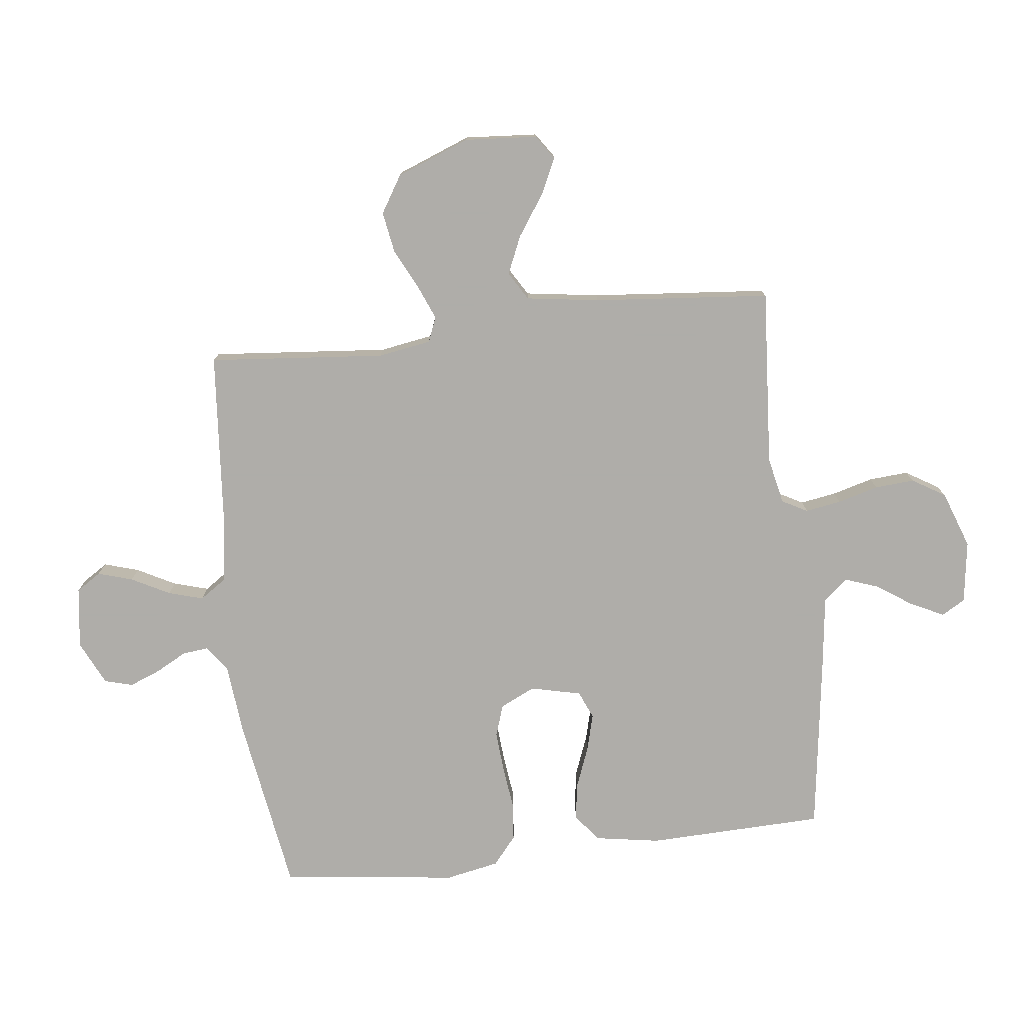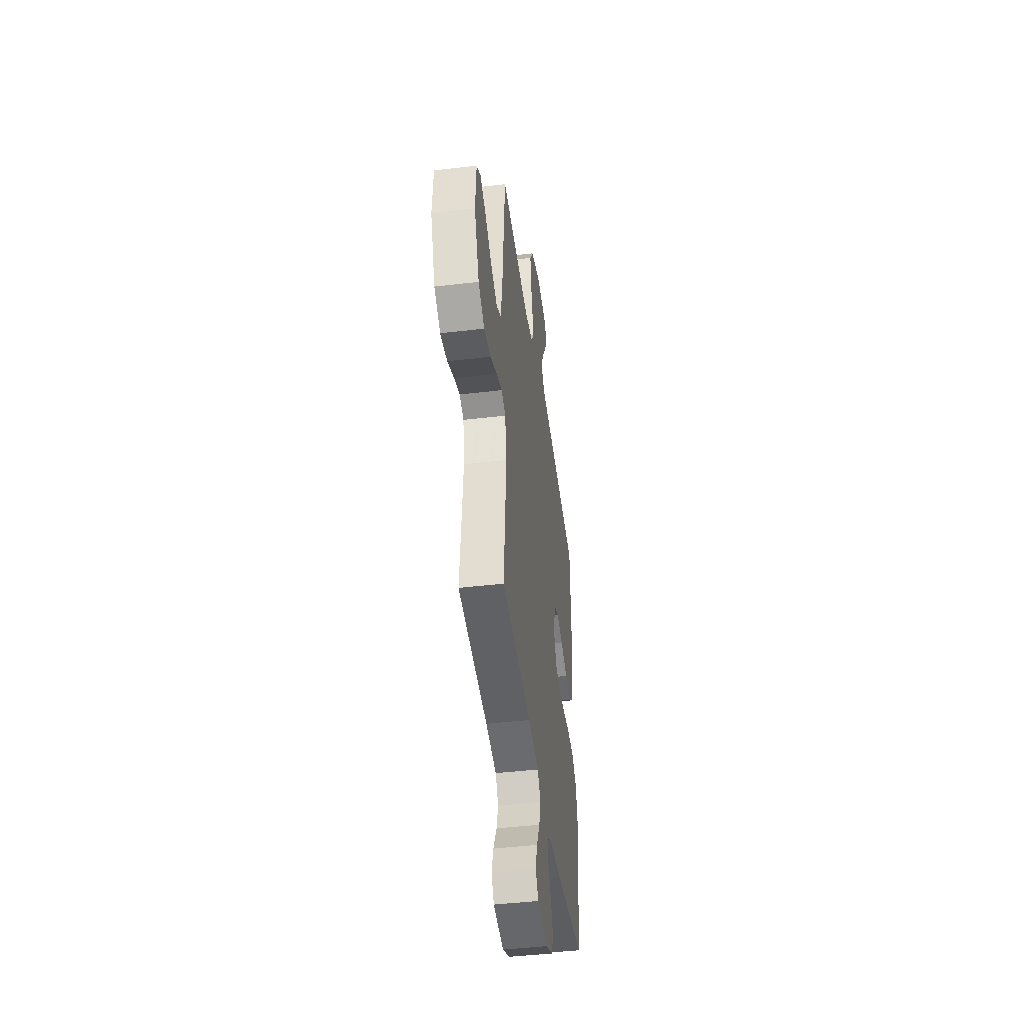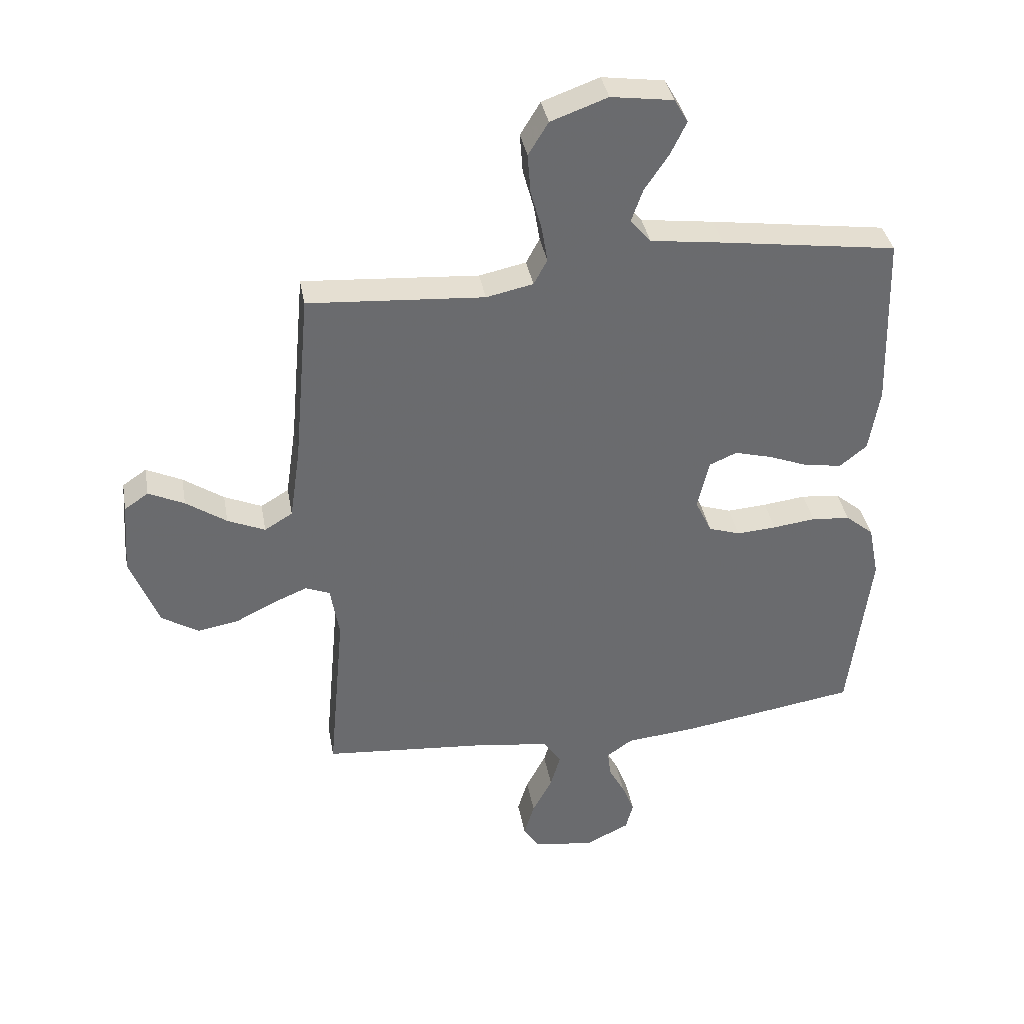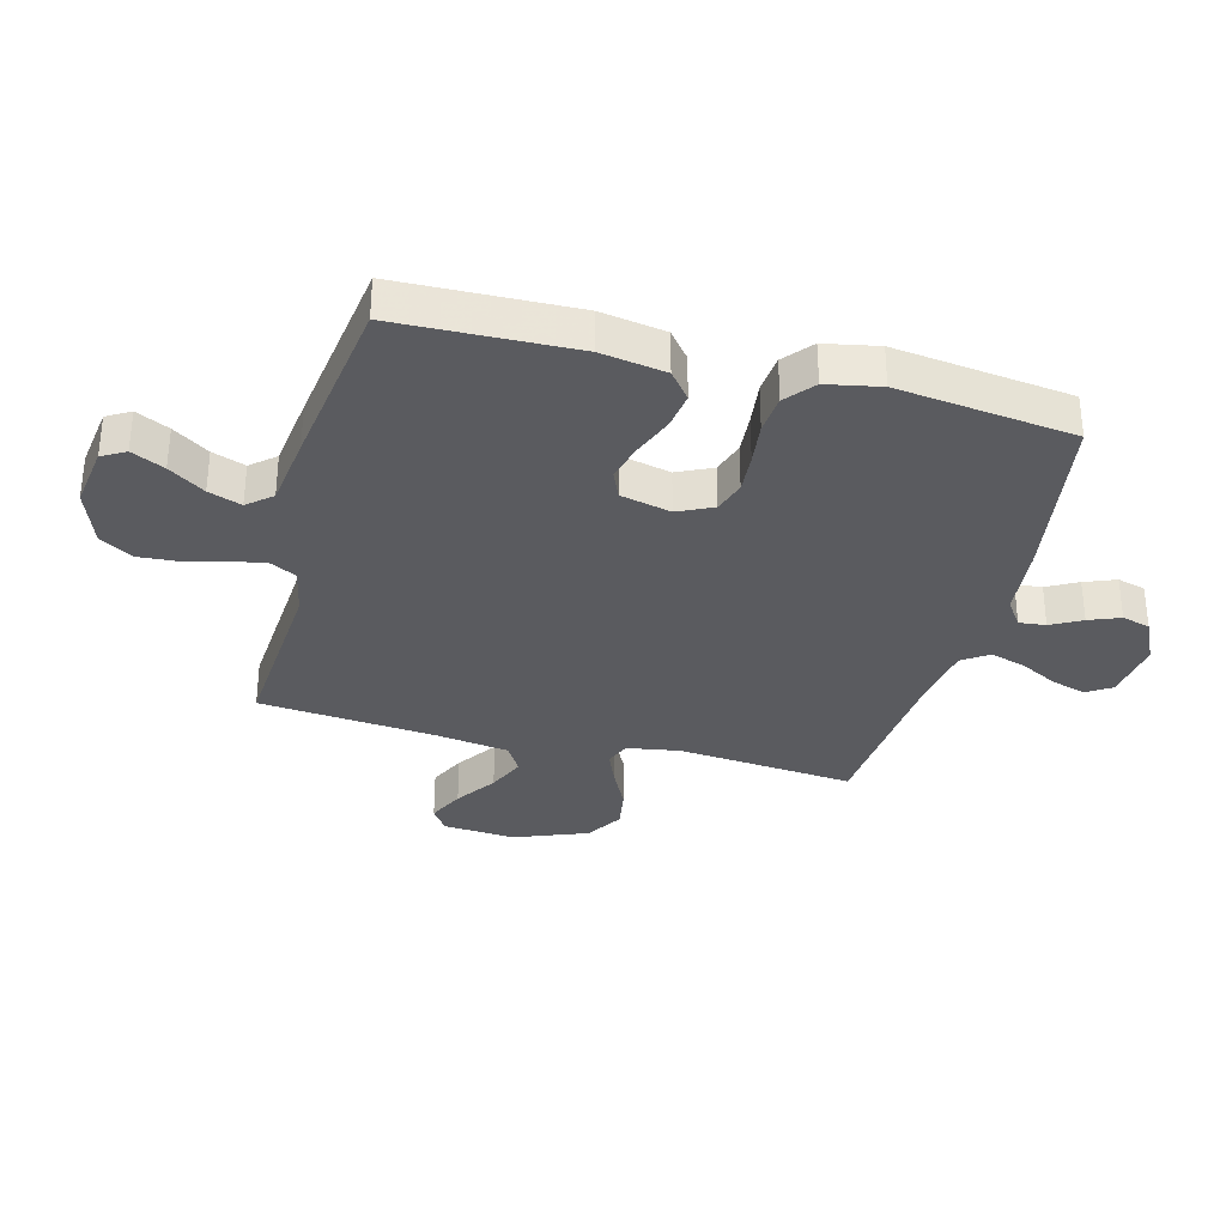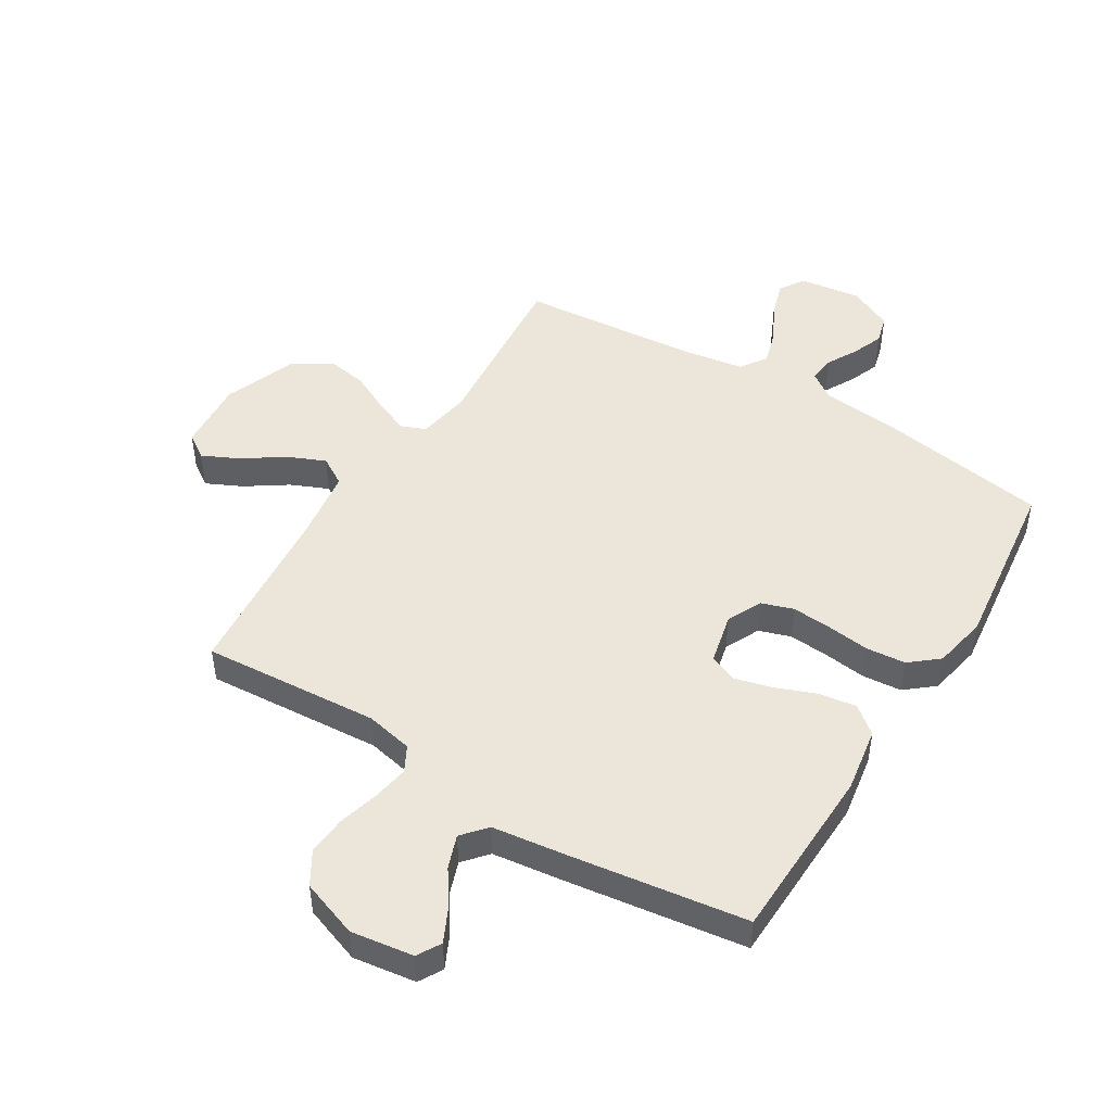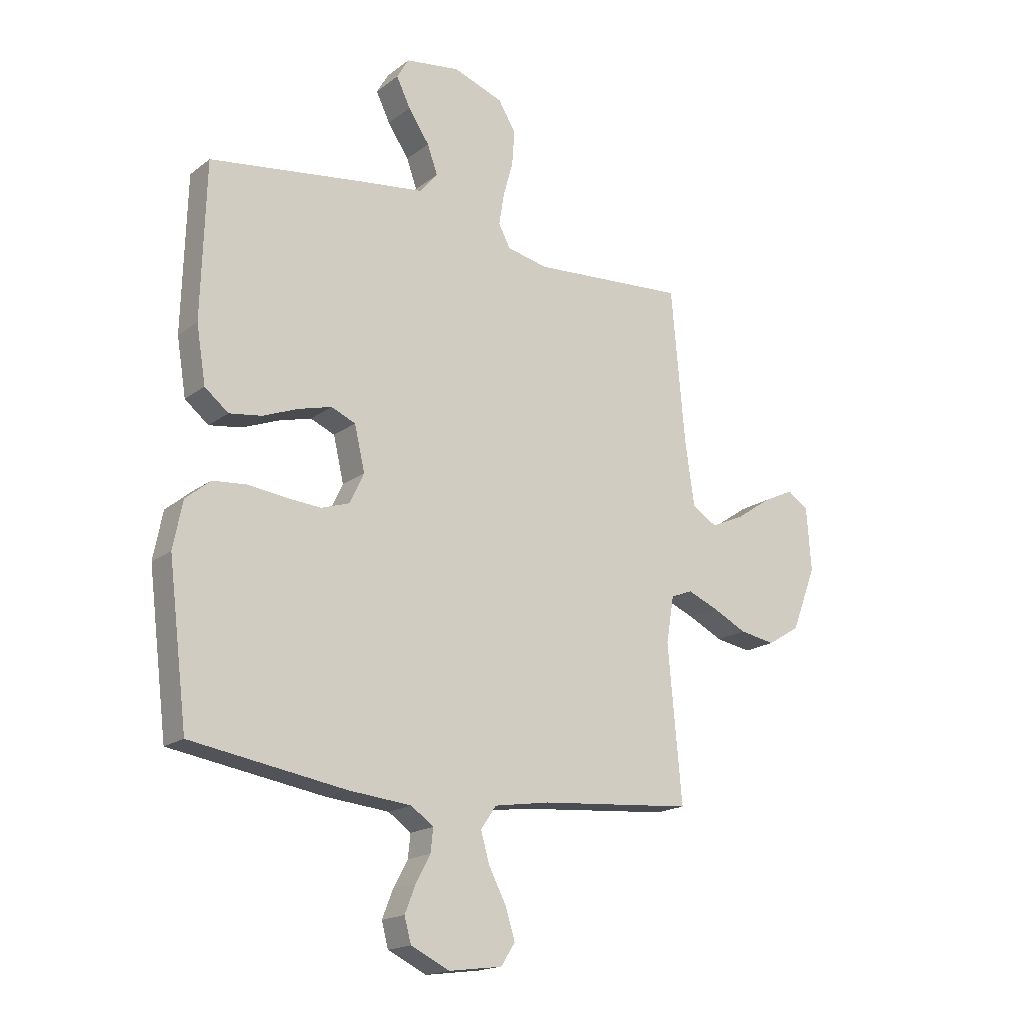
<metadata>
{"format":"obj","ext":"obj","renderer":"f3d","projection":"perspective","resolution":1024,"background":"white","views":[{"elev":-77.2,"azim":-83.3,"up":"+Y"},{"elev":-44.6,"azim":-82.2,"up":"+Z"},{"elev":37.1,"azim":-10.1,"up":"+Z"},{"elev":-33.0,"azim":75.2,"up":"+Y"},{"elev":47.6,"azim":31.6,"up":"+Y"},{"elev":-17.8,"azim":145.0,"up":"+Z"}]}
</metadata>
<code>
v 0.5 0.07 0.5
v 0.509 0.07 0.2
v 0.491 0.07 0.09
v 0.445 0.07 0.053
v 0.382 0.07 0.062
v 0.313 0.07 0.089
v 0.249 0.07 0.106
v 0.202 0.07 0.086
v 0.182 0.07 0
v 0.21 0.07 -0.059
v 0.264 0.07 -0.077
v 0.332 0.07 -0.072
v 0.405 0.07 -0.063
v 0.471 0.07 -0.069
v 0.519 0.07 -0.109
v 0.537 0.07 -0.2
v 0.5 0.07 -0.5
v 0.2 0.07 -0.548
v 0.078 0.07 -0.56
v 0.034 0.07 -0.591
v 0.039 0.07 -0.636
v 0.067 0.07 -0.688
v 0.088 0.07 -0.741
v 0.075 0.07 -0.789
v 0 0.07 -0.825
v -0.104 0.07 -0.811
v -0.131 0.07 -0.769
v -0.113 0.07 -0.71
v -0.079 0.07 -0.645
v -0.062 0.07 -0.586
v -0.092 0.07 -0.542
v -0.2 0.07 -0.525
v -0.5 0.07 -0.5
v -0.473 0.07 -0.2
v -0.488 0.07 -0.11
v -0.53 0.07 -0.093
v -0.588 0.07 -0.117
v -0.656 0.07 -0.151
v -0.726 0.07 -0.163
v -0.789 0.07 -0.124
v -0.837 0.07 0
v -0.828 0.07 0.123
v -0.787 0.07 0.151
v -0.726 0.07 0.122
v -0.657 0.07 0.075
v -0.593 0.07 0.047
v -0.545 0.07 0.076
v -0.527 0.07 0.2
v -0.5 0.07 0.5
v -0.2 0.07 0.479
v -0.12 0.07 0.496
v -0.097 0.07 0.539
v -0.107 0.07 0.6
v -0.126 0.07 0.669
v -0.131 0.07 0.736
v -0.097 0.07 0.792
v 0 0.07 0.827
v 0.106 0.07 0.812
v 0.129 0.07 0.772
v 0.102 0.07 0.716
v 0.061 0.07 0.655
v 0.041 0.07 0.599
v 0.076 0.07 0.558
v 0.2 0.07 0.542
v 0.5 0 0.5
v 0.509 0 0.2
v 0.491 0 0.09
v 0.445 0 0.053
v 0.382 0 0.062
v 0.313 0 0.089
v 0.249 0 0.106
v 0.202 0 0.086
v 0.182 0 0
v 0.21 0 -0.059
v 0.264 0 -0.077
v 0.332 0 -0.072
v 0.405 0 -0.063
v 0.471 0 -0.069
v 0.519 0 -0.109
v 0.537 0 -0.2
v 0.5 0 -0.5
v 0.2 0 -0.548
v 0.078 0 -0.56
v 0.034 0 -0.591
v 0.039 0 -0.636
v 0.067 0 -0.688
v 0.088 0 -0.741
v 0.075 0 -0.789
v 0 0 -0.825
v -0.104 0 -0.811
v -0.131 0 -0.769
v -0.113 0 -0.71
v -0.079 0 -0.645
v -0.062 0 -0.586
v -0.092 0 -0.542
v -0.2 0 -0.525
v -0.5 0 -0.5
v -0.473 0 -0.2
v -0.488 0 -0.11
v -0.53 0 -0.093
v -0.588 0 -0.117
v -0.656 0 -0.151
v -0.726 0 -0.163
v -0.789 0 -0.124
v -0.837 0 0
v -0.828 0 0.123
v -0.787 0 0.151
v -0.726 0 0.122
v -0.657 0 0.075
v -0.593 0 0.047
v -0.545 0 0.076
v -0.527 0 0.2
v -0.5 0 0.5
v -0.2 0 0.479
v -0.12 0 0.496
v -0.097 0 0.539
v -0.107 0 0.6
v -0.126 0 0.669
v -0.131 0 0.736
v -0.097 0 0.792
v 0 0 0.827
v 0.106 0 0.812
v 0.129 0 0.772
v 0.102 0 0.716
v 0.061 0 0.655
v 0.041 0 0.599
v 0.076 0 0.558
v 0.2 0 0.542
f 63 64 1 2
f 58 59 60 61
f 58 61 62
f 57 58 62
f 56 57 62
f 53 54 55 56
f 52 53 56 62
f 51 52 62 63
f 48 49 50
f 47 48 50 51
f 42 43 44 45
f 42 45 46
f 41 42 46
f 40 41 46
f 37 38 39 40
f 36 37 40 46
f 35 36 46 47
f 32 33 34
f 31 32 34 35
f 26 27 28 29
f 26 29 30
f 25 26 30
f 24 25 30
f 21 22 23 24
f 21 24 30
f 20 21 30 31
f 16 17 18 19
f 12 13 14 15
f 11 12 15 16
f 10 11 16 19
f 3 4 5 6
f 3 6 7
f 2 3 7
f 63 2 7
f 51 63 7 8
f 47 51 8 9
f 20 31 35 47
f 19 20 47
f 9 10 19 47
f 66 65 128 127
f 125 124 123 122
f 126 125 122
f 126 122 121
f 126 121 120
f 120 119 118 117
f 126 120 117 116
f 127 126 116 115
f 114 113 112
f 115 114 112 111
f 109 108 107 106
f 110 109 106
f 110 106 105
f 110 105 104
f 104 103 102 101
f 110 104 101 100
f 111 110 100 99
f 98 97 96
f 99 98 96 95
f 93 92 91 90
f 94 93 90
f 94 90 89
f 94 89 88
f 88 87 86 85
f 94 88 85
f 95 94 85 84
f 83 82 81 80
f 79 78 77 76
f 80 79 76 75
f 83 80 75 74
f 70 69 68 67
f 71 70 67
f 71 67 66
f 71 66 127
f 72 71 127 115
f 73 72 115 111
f 111 99 95 84
f 111 84 83
f 111 83 74 73
f 1 65 66 2
f 2 66 67 3
f 3 67 68 4
f 4 68 69 5
f 5 69 70 6
f 6 70 71 7
f 7 71 72 8
f 8 72 73 9
f 9 73 74 10
f 10 74 75 11
f 11 75 76 12
f 12 76 77 13
f 13 77 78 14
f 14 78 79 15
f 15 79 80 16
f 16 80 81 17
f 17 81 82 18
f 18 82 83 19
f 19 83 84 20
f 20 84 85 21
f 21 85 86 22
f 22 86 87 23
f 23 87 88 24
f 24 88 89 25
f 25 89 90 26
f 26 90 91 27
f 27 91 92 28
f 28 92 93 29
f 29 93 94 30
f 30 94 95 31
f 31 95 96 32
f 32 96 97 33
f 33 97 98 34
f 34 98 99 35
f 35 99 100 36
f 36 100 101 37
f 37 101 102 38
f 38 102 103 39
f 39 103 104 40
f 40 104 105 41
f 41 105 106 42
f 42 106 107 43
f 43 107 108 44
f 44 108 109 45
f 45 109 110 46
f 46 110 111 47
f 47 111 112 48
f 48 112 113 49
f 49 113 114 50
f 50 114 115 51
f 51 115 116 52
f 52 116 117 53
f 53 117 118 54
f 54 118 119 55
f 55 119 120 56
f 56 120 121 57
f 57 121 122 58
f 58 122 123 59
f 59 123 124 60
f 60 124 125 61
f 61 125 126 62
f 62 126 127 63
f 63 127 128 64
f 64 128 65 1

</code>
